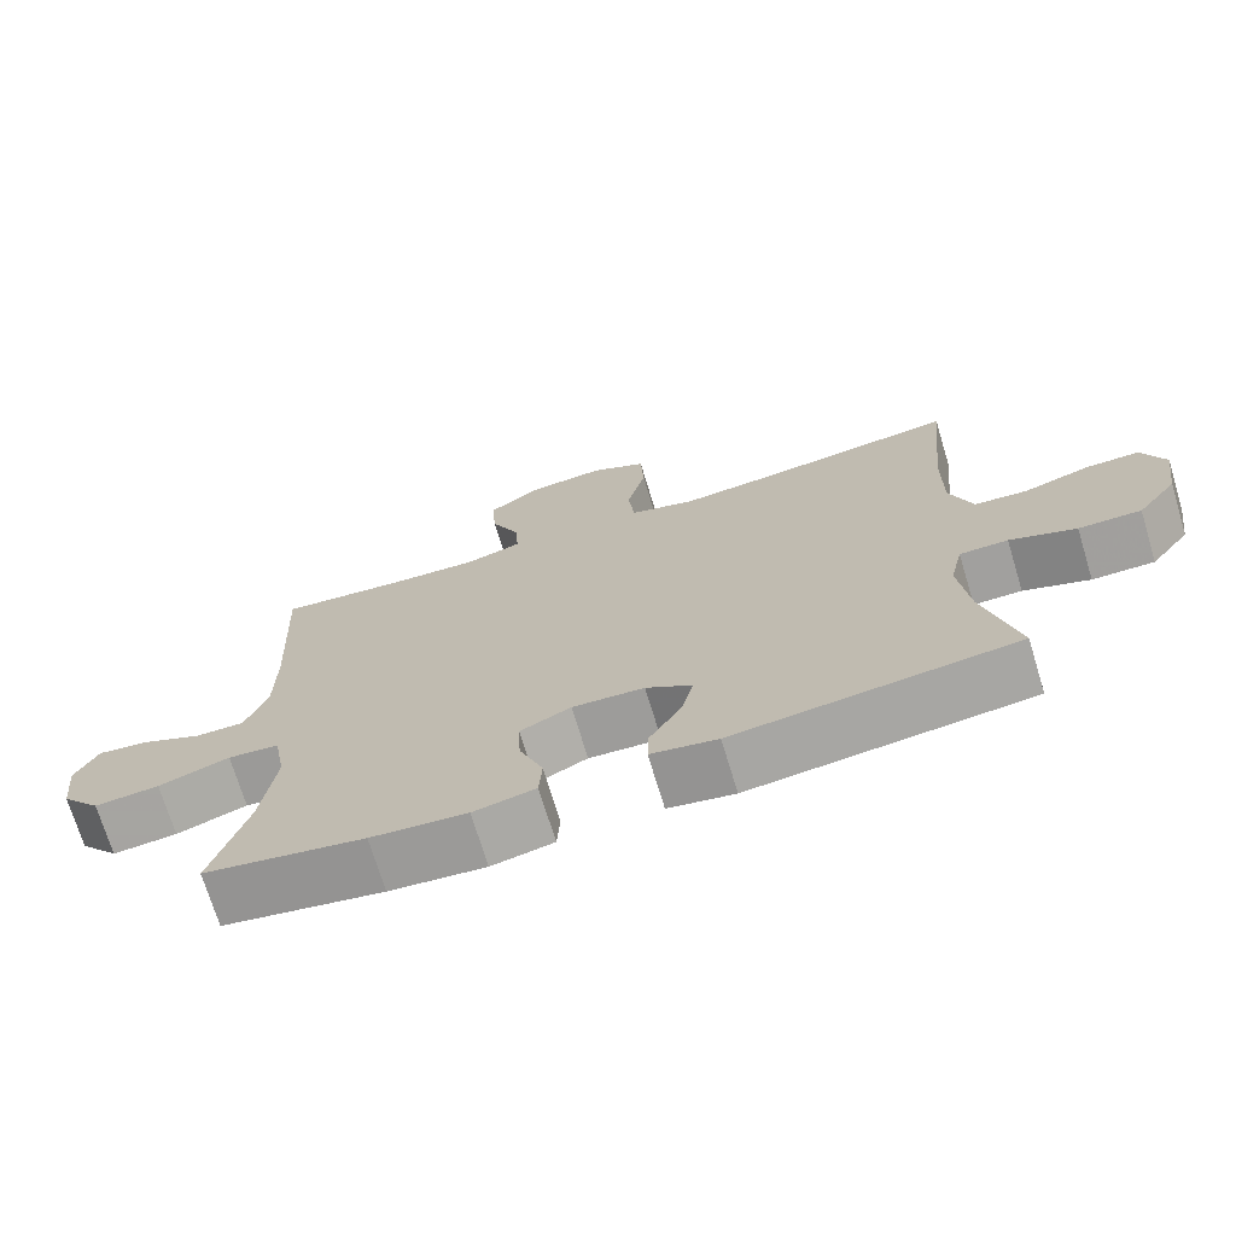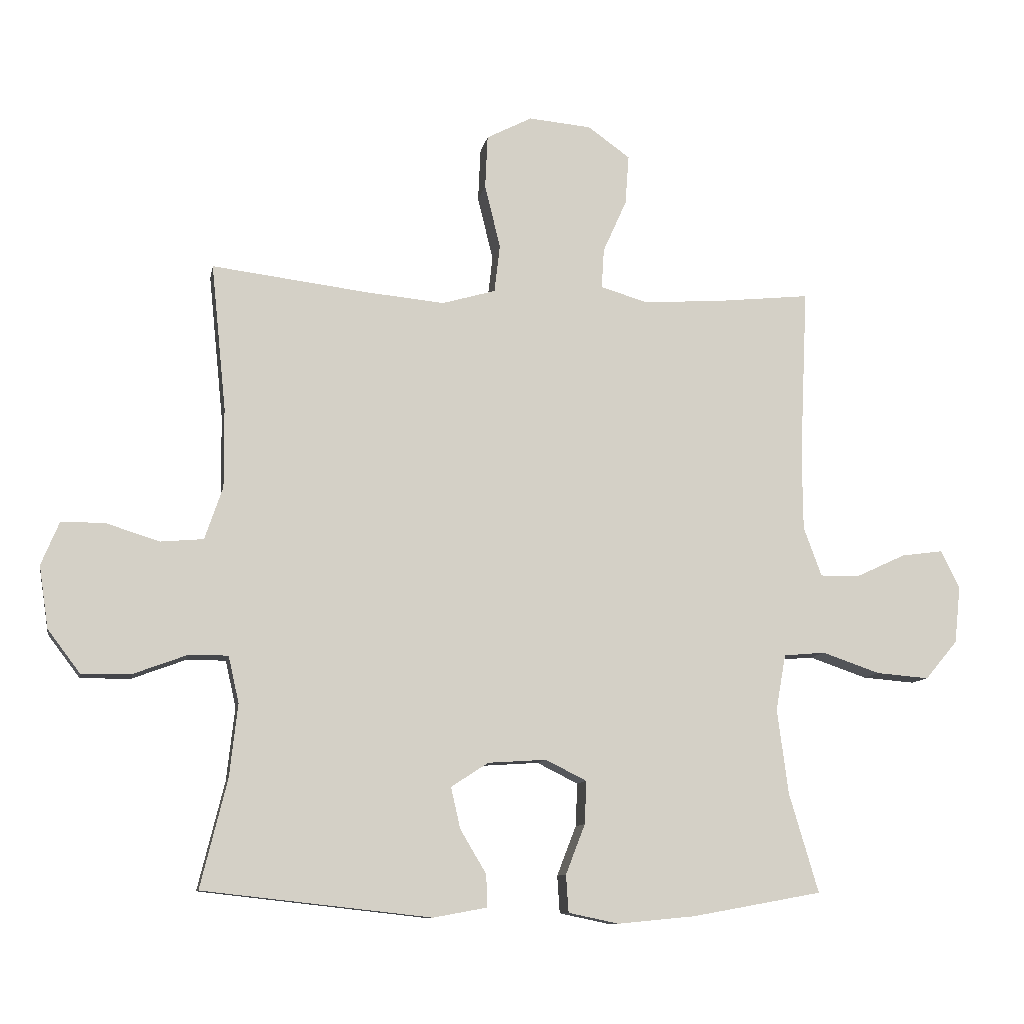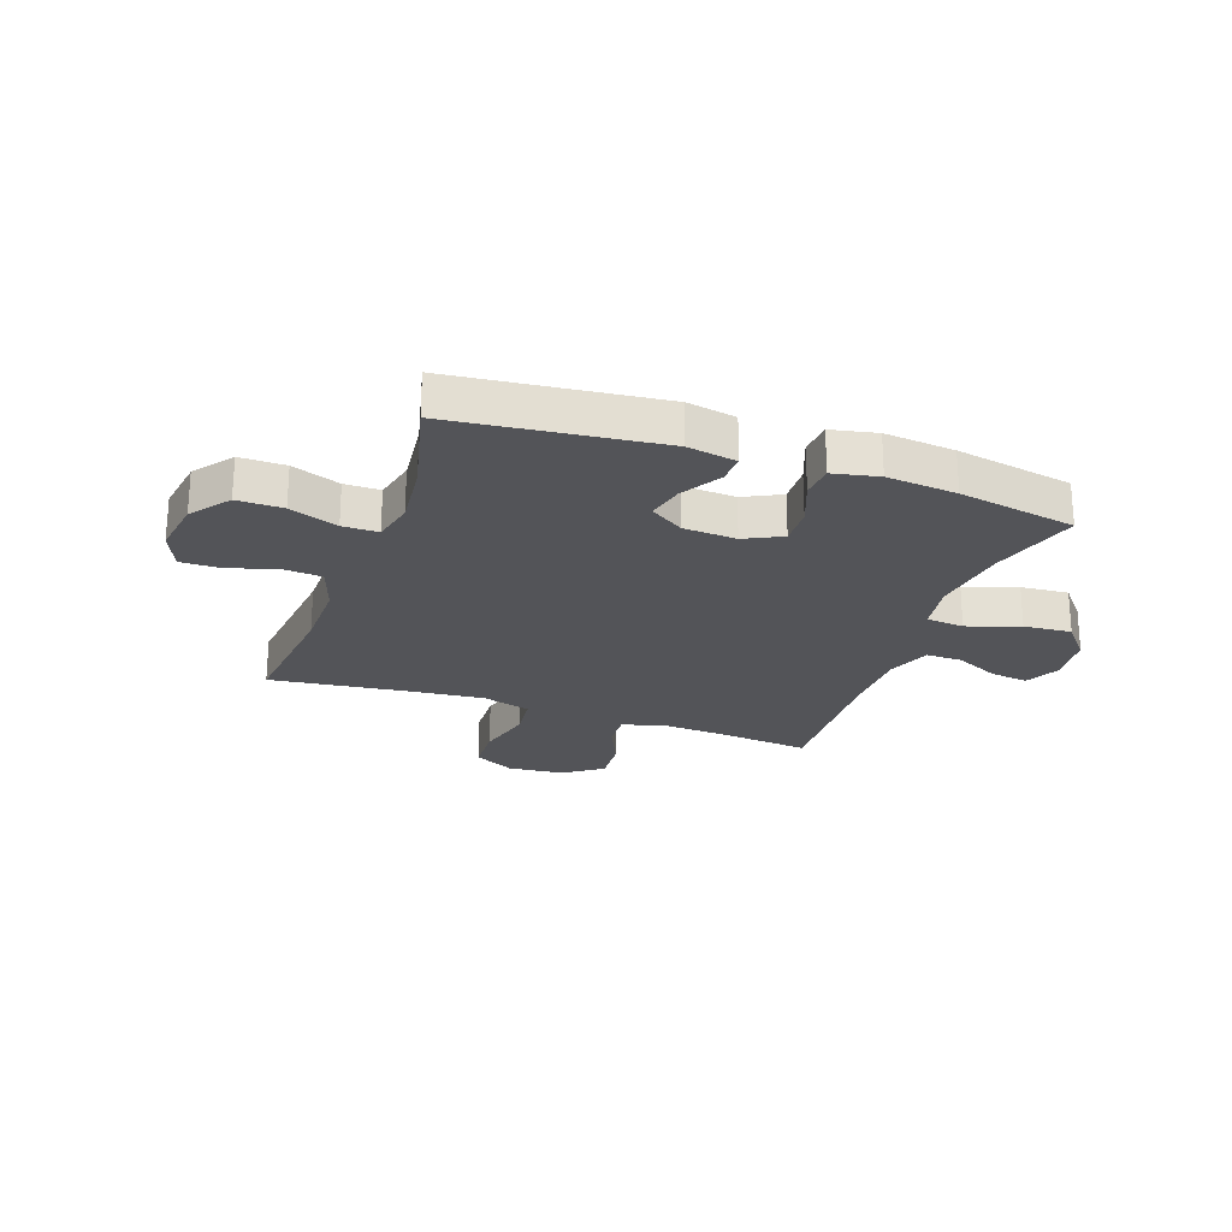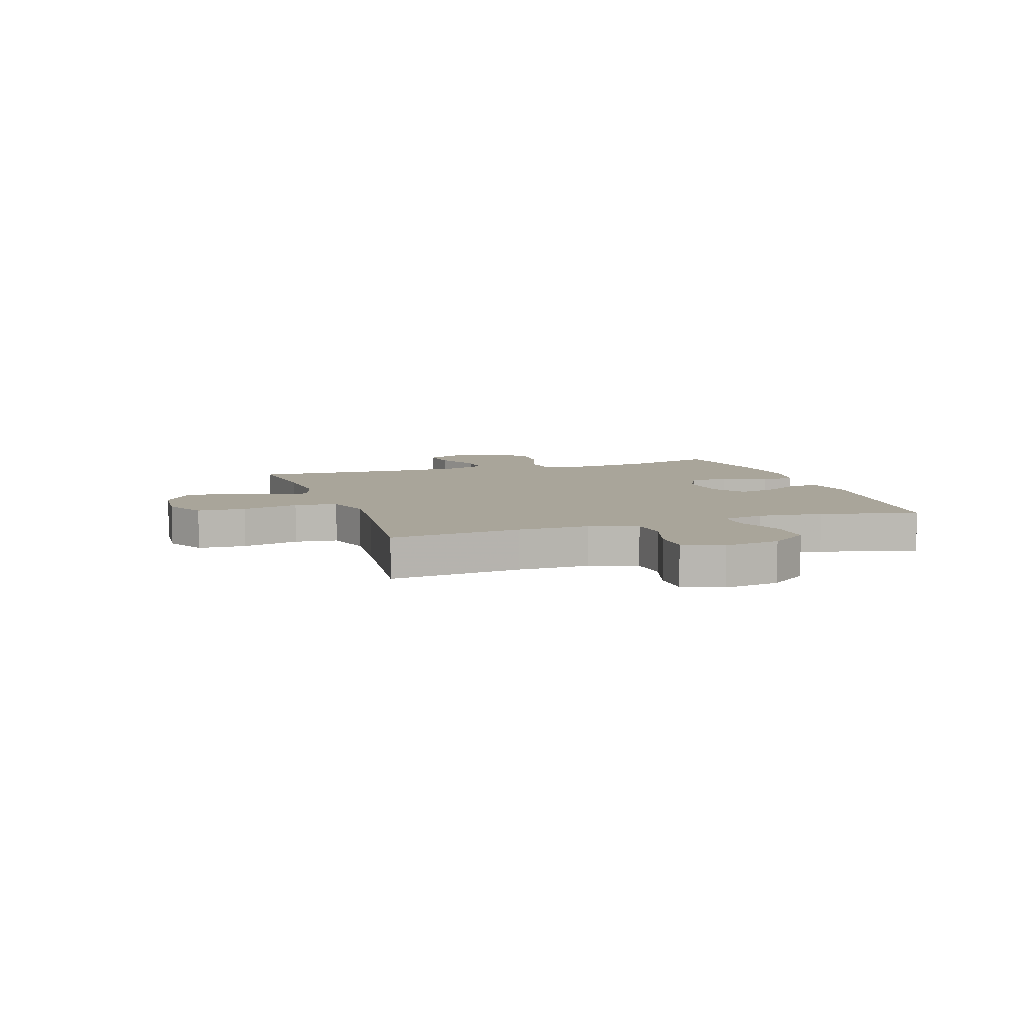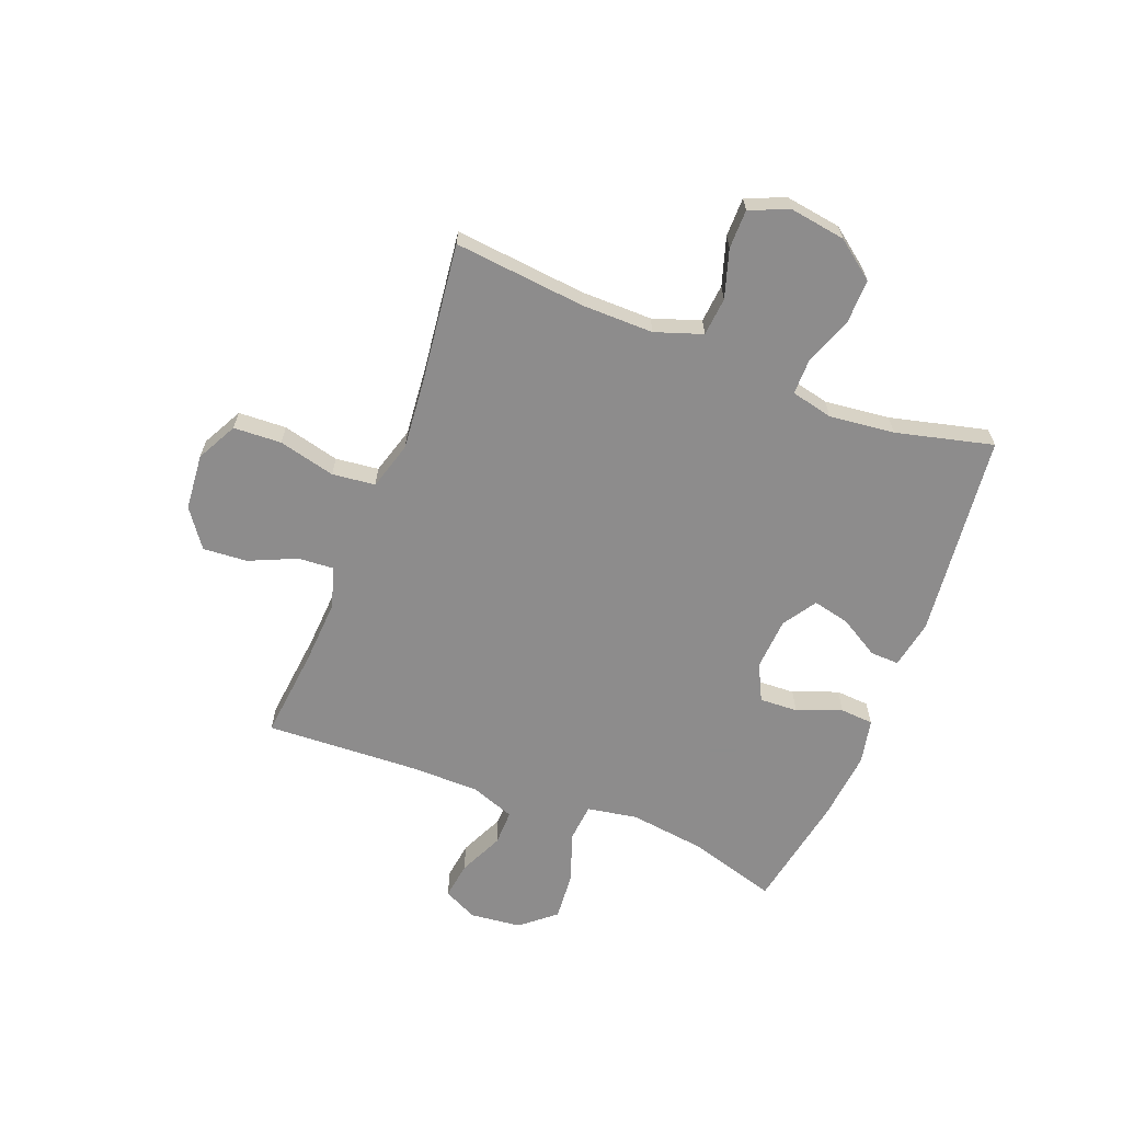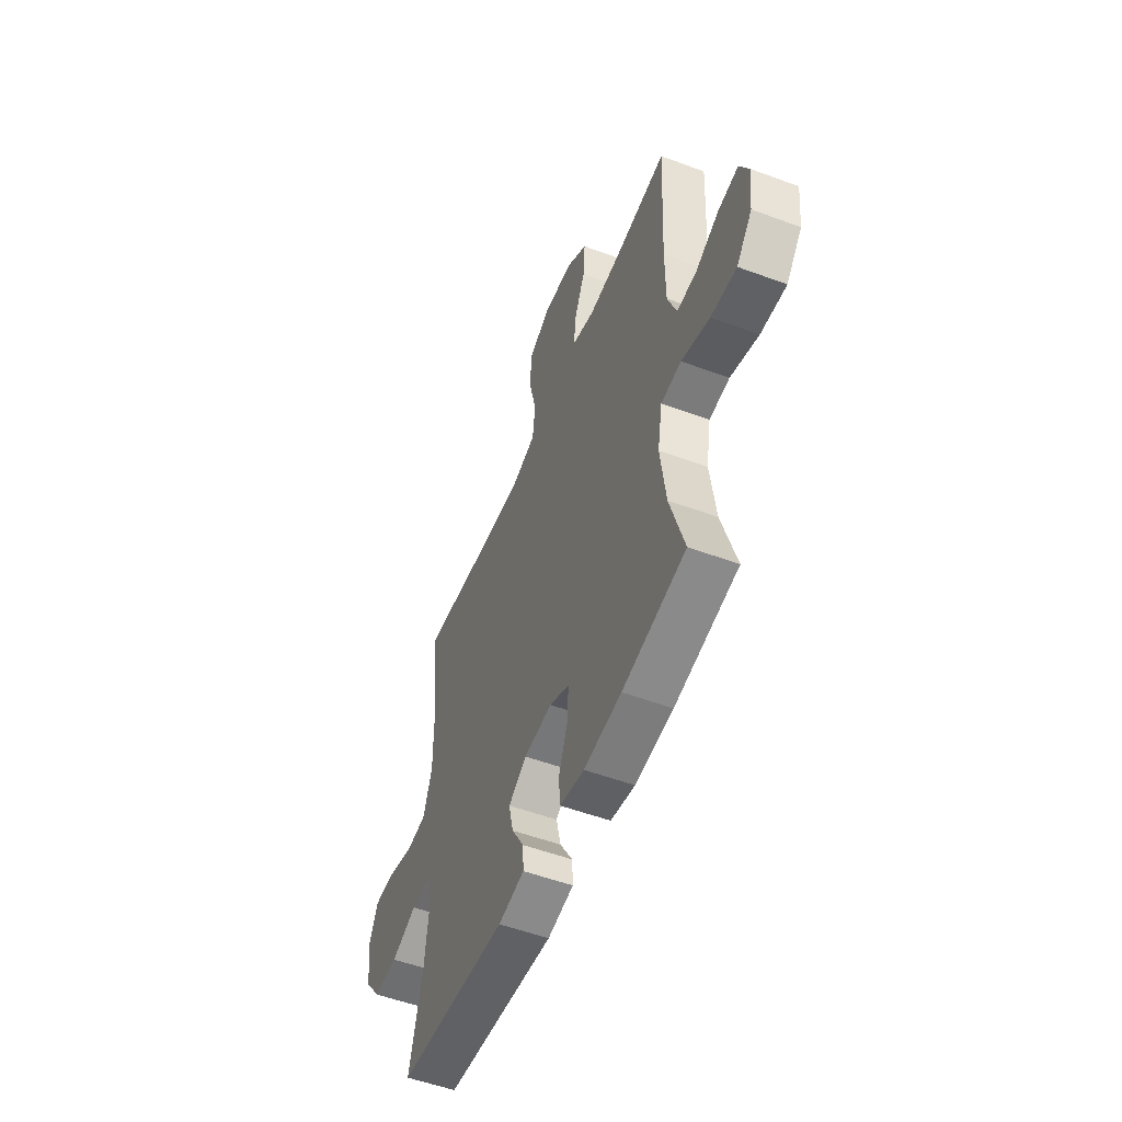
<metadata>
{"format":"obj","ext":"obj","renderer":"f3d","projection":"perspective","resolution":1024,"background":"white","views":[{"elev":-71.8,"azim":16.9,"up":"+Z"},{"elev":-10.2,"azim":169.5,"up":"+Z"},{"elev":-23.6,"azim":160.4,"up":"+Y"},{"elev":7.5,"azim":71.5,"up":"+Y"},{"elev":-64.3,"azim":68.7,"up":"+Y"},{"elev":-53.5,"azim":-111.6,"up":"+Z"}]}
</metadata>
<code>
v 0.5 0.07 -0.5
v 0.133 0.07 -0.541
v 0.046 0.07 -0.525
v 0.048 0.07 -0.473
v 0.09 0.07 -0.402
v 0.105 0.07 -0.336
v 0.045 0.07 -0.297
v -0.049 0.07 -0.291
v -0.115 0.07 -0.324
v -0.112 0.07 -0.393
v -0.081 0.07 -0.473
v -0.085 0.07 -0.533
v -0.166 0.07 -0.55
v -0.291 0.07 -0.538
v -0.5 0.07 -0.5
v -0.453 0.07 -0.341
v -0.435 0.07 -0.204
v -0.451 0.07 -0.114
v -0.518 0.07 -0.108
v -0.611 0.07 -0.14
v -0.696 0.07 -0.147
v -0.748 0.07 -0.085
v -0.758 0.07 0.007
v -0.728 0.07 0.068
v -0.661 0.07 0.059
v -0.581 0.07 0.022
v -0.517 0.07 0.021
v -0.488 0.07 0.1
v -0.487 0.07 0.224
v -0.5 0.07 0.5
v -0.338 0.07 0.483
v -0.22 0.07 0.476
v -0.146 0.07 0.498
v -0.15 0.07 0.562
v -0.188 0.07 0.647
v -0.194 0.07 0.727
v -0.126 0.07 0.776
v -0.025 0.07 0.785
v 0.048 0.07 0.747
v 0.052 0.07 0.661
v 0.027 0.07 0.559
v 0.036 0.07 0.482
v 0.122 0.07 0.457
v 0.249 0.07 0.469
v 0.5 0.07 0.5
v 0.476 0.07 0.264
v 0.475 0.07 0.136
v 0.504 0.07 0.051
v 0.573 0.07 0.045
v 0.659 0.07 0.072
v 0.729 0.07 0.072
v 0.758 0.07 0.002
v 0.743 0.07 -0.098
v 0.691 0.07 -0.167
v 0.61 0.07 -0.166
v 0.524 0.07 -0.134
v 0.461 0.07 -0.134
v 0.444 0.07 -0.209
v 0.457 0.07 -0.326
v 0.5 0 -0.5
v 0.133 0 -0.541
v 0.046 0 -0.525
v 0.048 0 -0.473
v 0.09 0 -0.402
v 0.105 0 -0.336
v 0.045 0 -0.297
v -0.049 0 -0.291
v -0.115 0 -0.324
v -0.112 0 -0.393
v -0.081 0 -0.473
v -0.085 0 -0.533
v -0.166 0 -0.55
v -0.291 0 -0.538
v -0.5 0 -0.5
v -0.453 0 -0.341
v -0.435 0 -0.204
v -0.451 0 -0.114
v -0.518 0 -0.108
v -0.611 0 -0.14
v -0.696 0 -0.147
v -0.748 0 -0.085
v -0.758 0 0.007
v -0.728 0 0.068
v -0.661 0 0.059
v -0.581 0 0.022
v -0.517 0 0.021
v -0.488 0 0.1
v -0.487 0 0.224
v -0.5 0 0.5
v -0.338 0 0.483
v -0.22 0 0.476
v -0.146 0 0.498
v -0.15 0 0.562
v -0.188 0 0.647
v -0.194 0 0.727
v -0.126 0 0.776
v -0.025 0 0.785
v 0.048 0 0.747
v 0.052 0 0.661
v 0.027 0 0.559
v 0.036 0 0.482
v 0.122 0 0.457
v 0.249 0 0.469
v 0.5 0 0.5
v 0.476 0 0.264
v 0.475 0 0.136
v 0.504 0 0.051
v 0.573 0 0.045
v 0.659 0 0.072
v 0.729 0 0.072
v 0.758 0 0.002
v 0.743 0 -0.098
v 0.691 0 -0.167
v 0.61 0 -0.166
v 0.524 0 -0.134
v 0.461 0 -0.134
v 0.444 0 -0.209
v 0.457 0 -0.326
f 54 55 56
f 53 54 56
f 52 53 56
f 51 52 56
f 50 51 56
f 49 50 56
f 48 49 56 57
f 47 48 57
f 46 47 57 58
f 44 45 46
f 43 44 46 58
f 39 40 41
f 38 39 41
f 37 38 41
f 36 37 41
f 35 36 41
f 34 35 41
f 33 34 41 42
f 43 58 59
f 42 43 59
f 33 42 59
f 32 33 59
f 24 25 26
f 23 24 26
f 22 23 26
f 21 22 26
f 20 21 26
f 19 20 26
f 18 19 26 27
f 14 15 16
f 13 14 16
f 12 13 16
f 11 12 16
f 10 11 16
f 9 10 16 17
f 8 9 17 18
f 3 4 5
f 2 3 5
f 1 2 5
f 59 1 5
f 59 5 6
f 59 6 7
f 32 59 7
f 31 32 7
f 7 8 18
f 31 7 18
f 30 31 18
f 29 30 18
f 28 29 18
f 18 27 28
f 115 114 113
f 115 113 112
f 115 112 111
f 115 111 110
f 115 110 109
f 115 109 108
f 116 115 108 107
f 116 107 106
f 117 116 106 105
f 105 104 103
f 117 105 103 102
f 100 99 98
f 100 98 97
f 100 97 96
f 100 96 95
f 100 95 94
f 100 94 93
f 101 100 93 92
f 118 117 102
f 118 102 101
f 118 101 92
f 118 92 91
f 85 84 83
f 85 83 82
f 85 82 81
f 85 81 80
f 85 80 79
f 85 79 78
f 86 85 78 77
f 75 74 73
f 75 73 72
f 75 72 71
f 75 71 70
f 75 70 69
f 76 75 69 68
f 77 76 68 67
f 64 63 62
f 64 62 61
f 64 61 60
f 64 60 118
f 65 64 118
f 66 65 118
f 66 118 91
f 66 91 90
f 77 67 66
f 77 66 90
f 77 90 89
f 77 89 88
f 77 88 87
f 87 86 77
f 1 60 61 2
f 2 61 62 3
f 3 62 63 4
f 4 63 64 5
f 5 64 65 6
f 6 65 66 7
f 7 66 67 8
f 8 67 68 9
f 9 68 69 10
f 10 69 70 11
f 11 70 71 12
f 12 71 72 13
f 13 72 73 14
f 14 73 74 15
f 15 74 75 16
f 16 75 76 17
f 17 76 77 18
f 18 77 78 19
f 19 78 79 20
f 20 79 80 21
f 21 80 81 22
f 22 81 82 23
f 23 82 83 24
f 24 83 84 25
f 25 84 85 26
f 26 85 86 27
f 27 86 87 28
f 28 87 88 29
f 29 88 89 30
f 30 89 90 31
f 31 90 91 32
f 32 91 92 33
f 33 92 93 34
f 34 93 94 35
f 35 94 95 36
f 36 95 96 37
f 37 96 97 38
f 38 97 98 39
f 39 98 99 40
f 40 99 100 41
f 41 100 101 42
f 42 101 102 43
f 43 102 103 44
f 44 103 104 45
f 45 104 105 46
f 46 105 106 47
f 47 106 107 48
f 48 107 108 49
f 49 108 109 50
f 50 109 110 51
f 51 110 111 52
f 52 111 112 53
f 53 112 113 54
f 54 113 114 55
f 55 114 115 56
f 56 115 116 57
f 57 116 117 58
f 58 117 118 59
f 59 118 60 1

</code>
